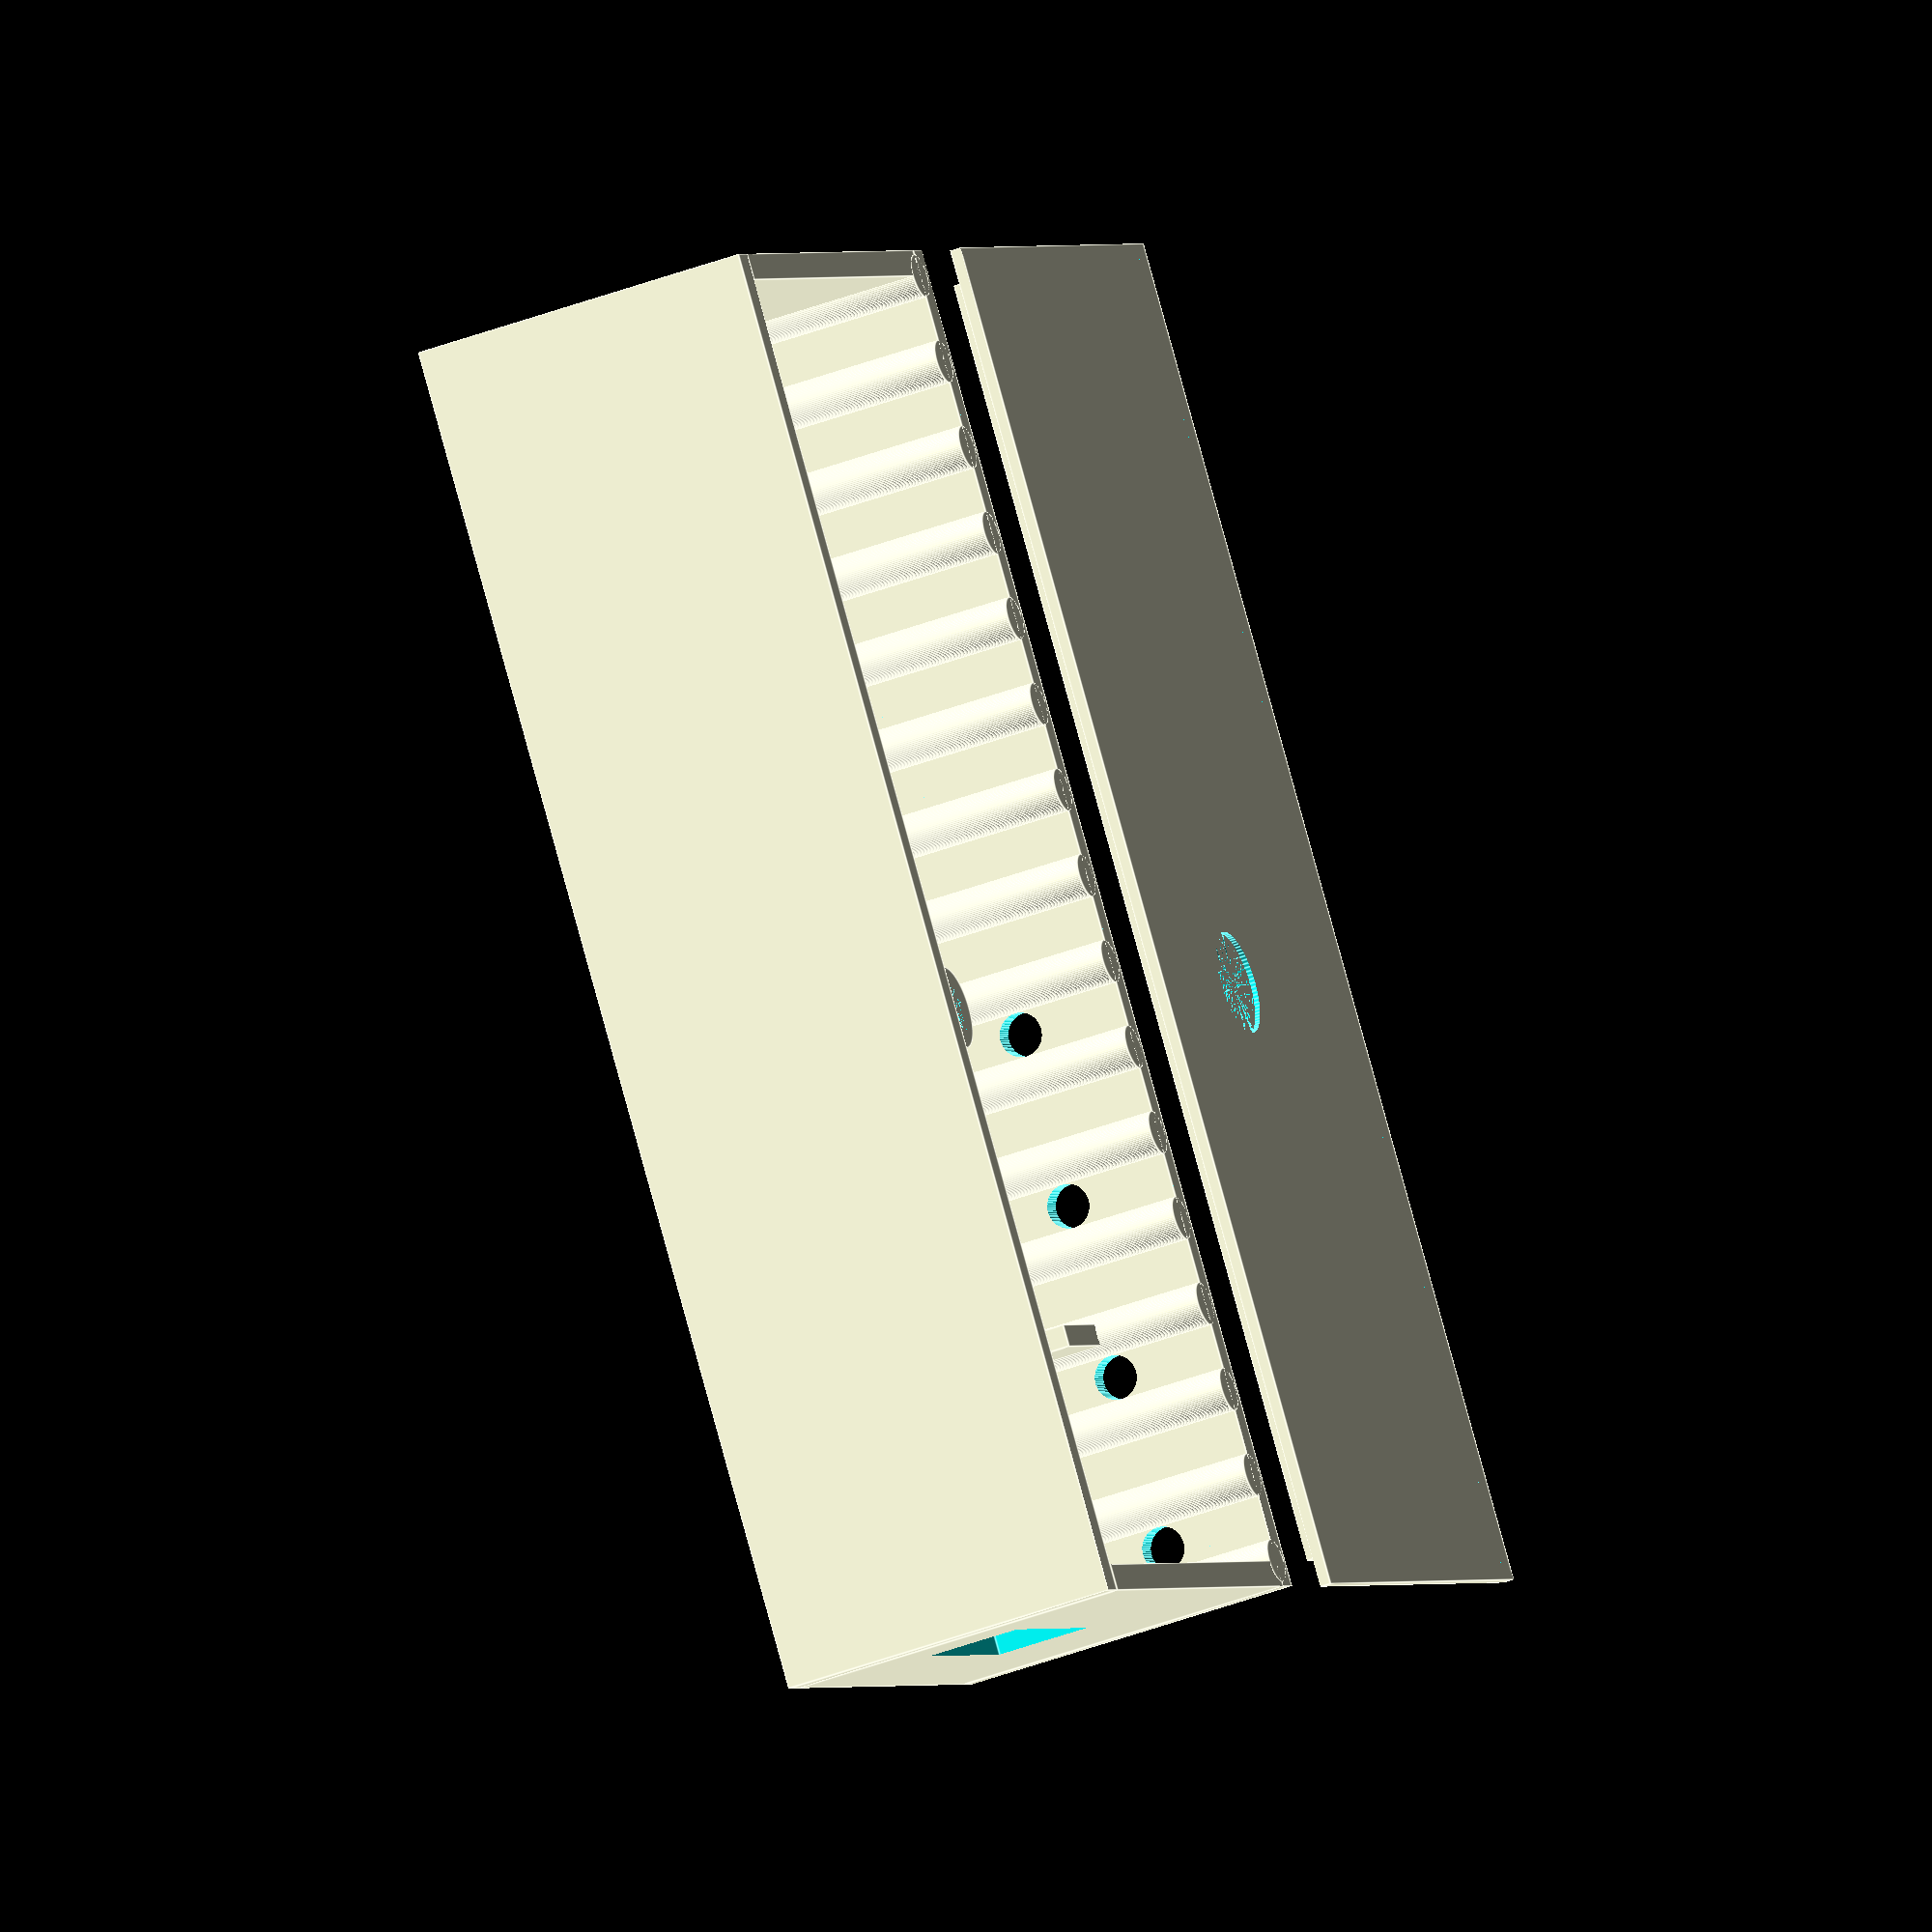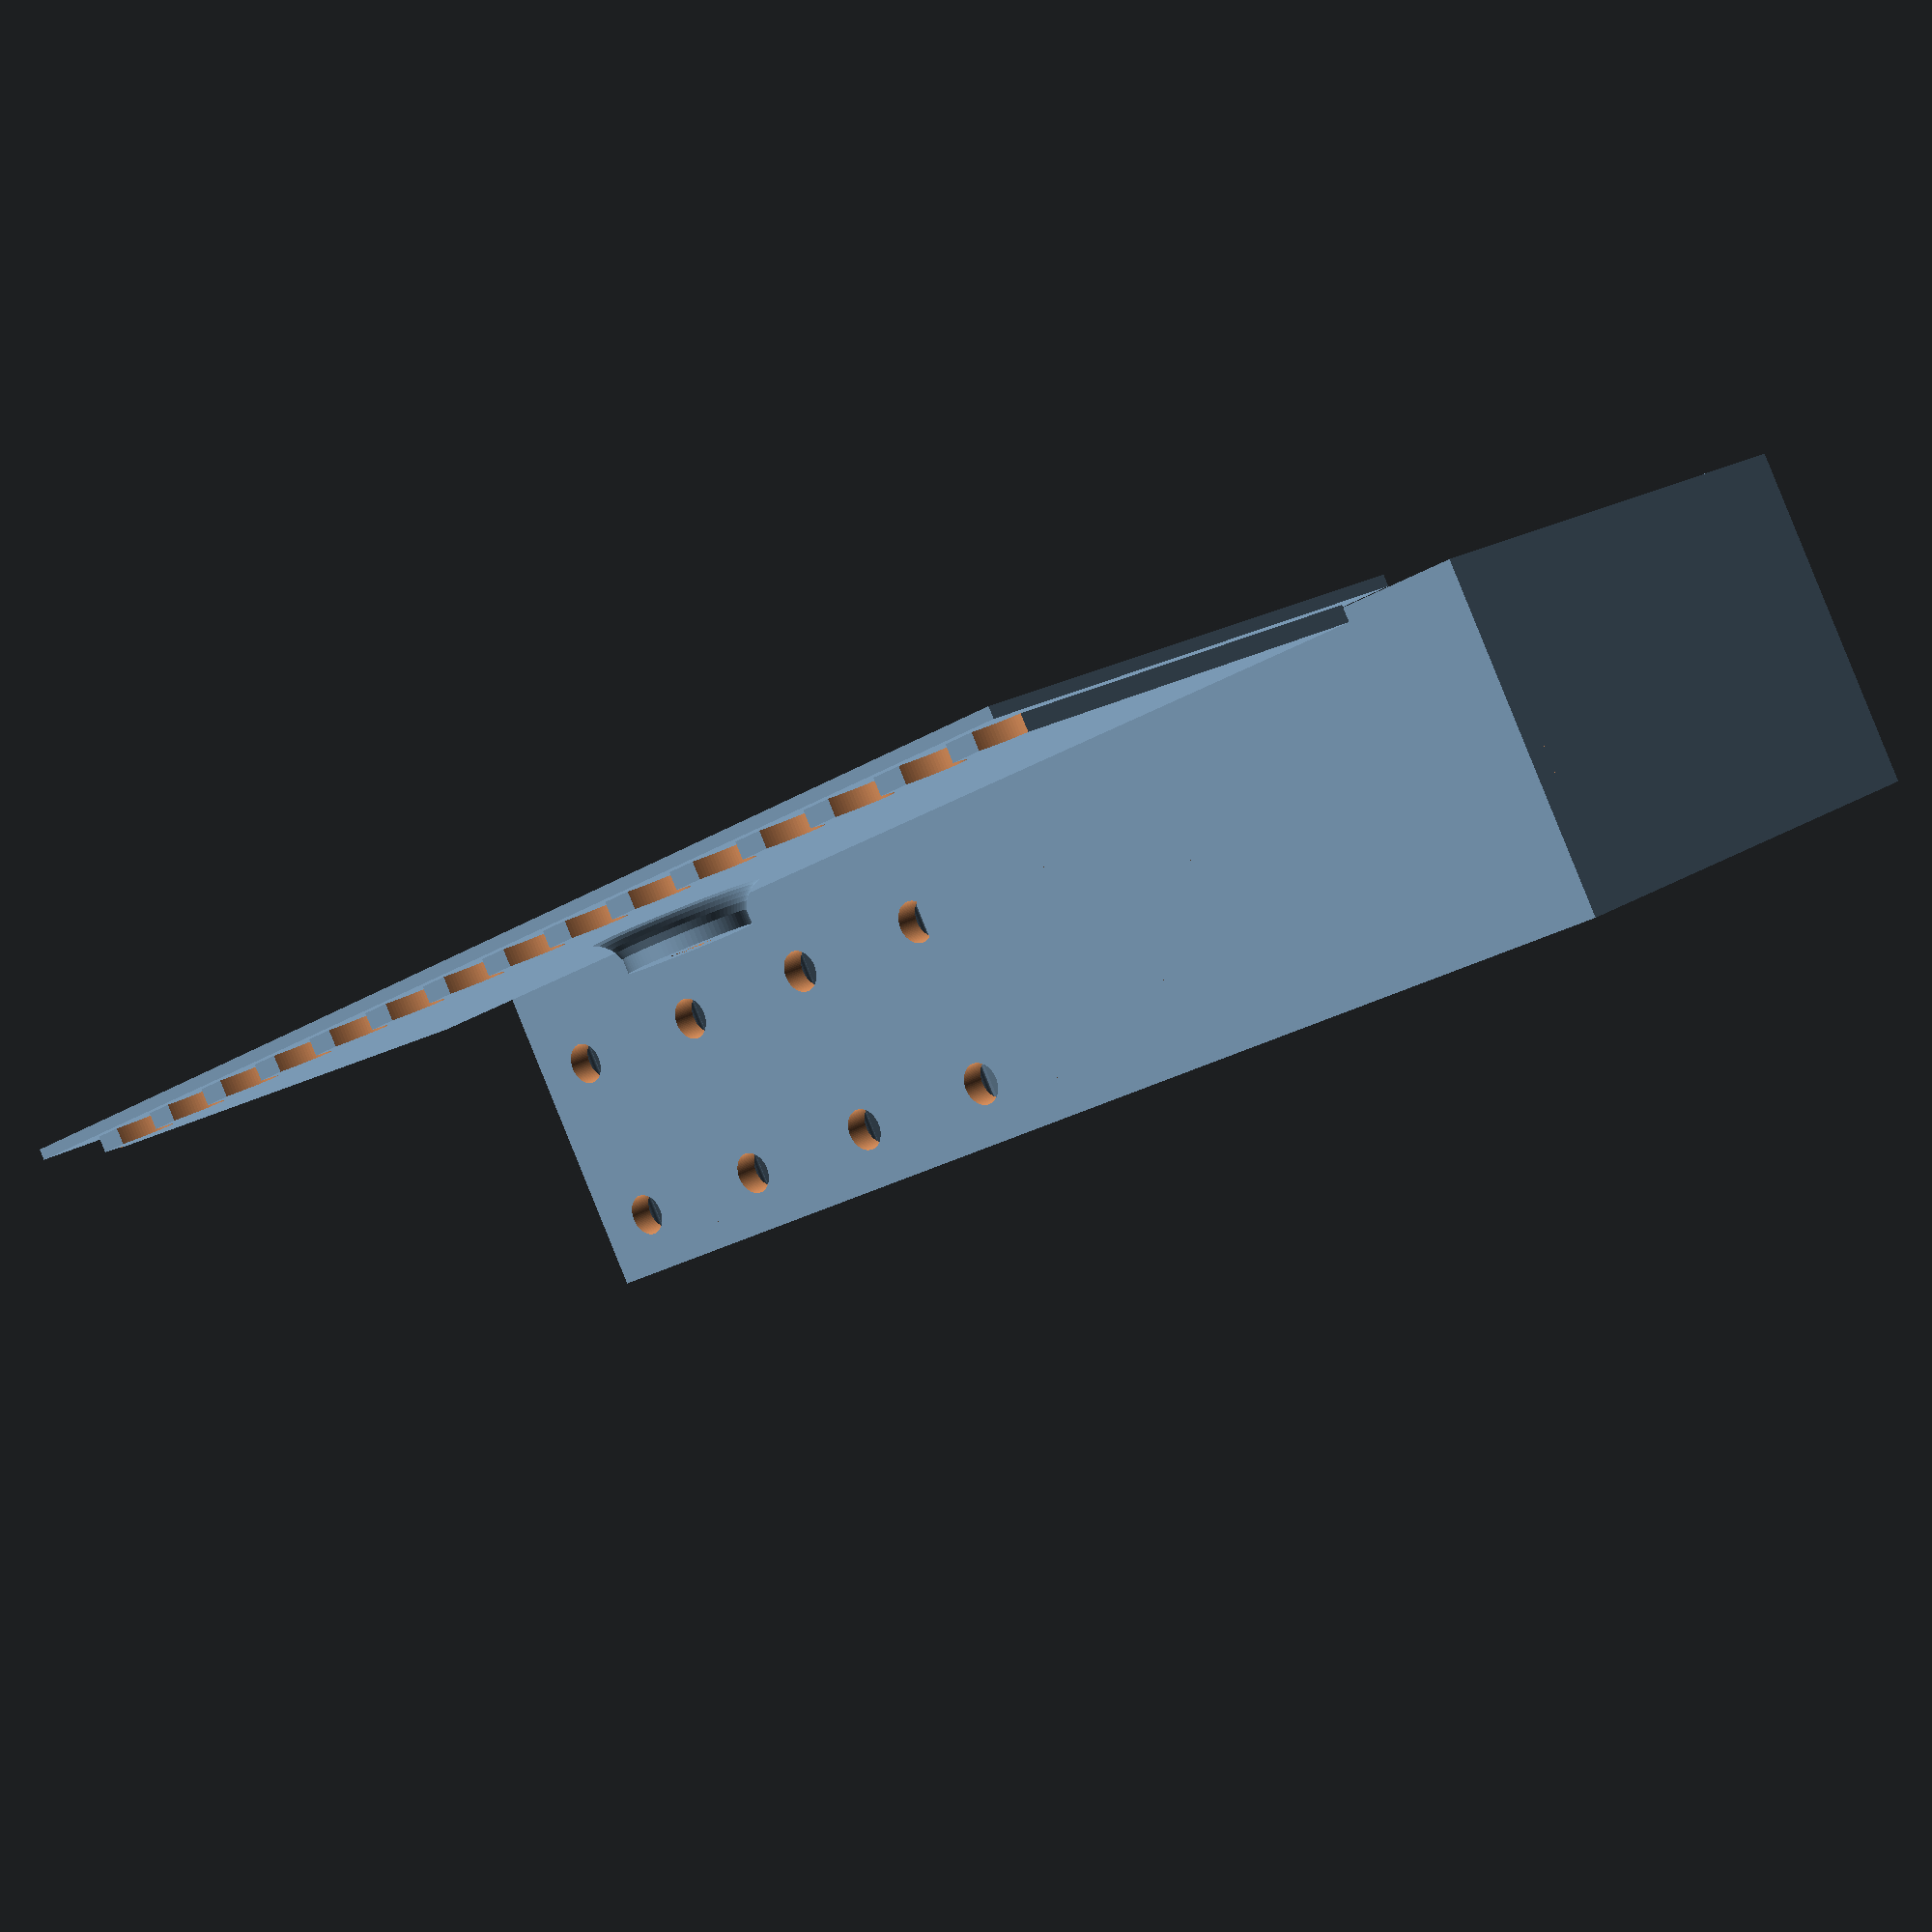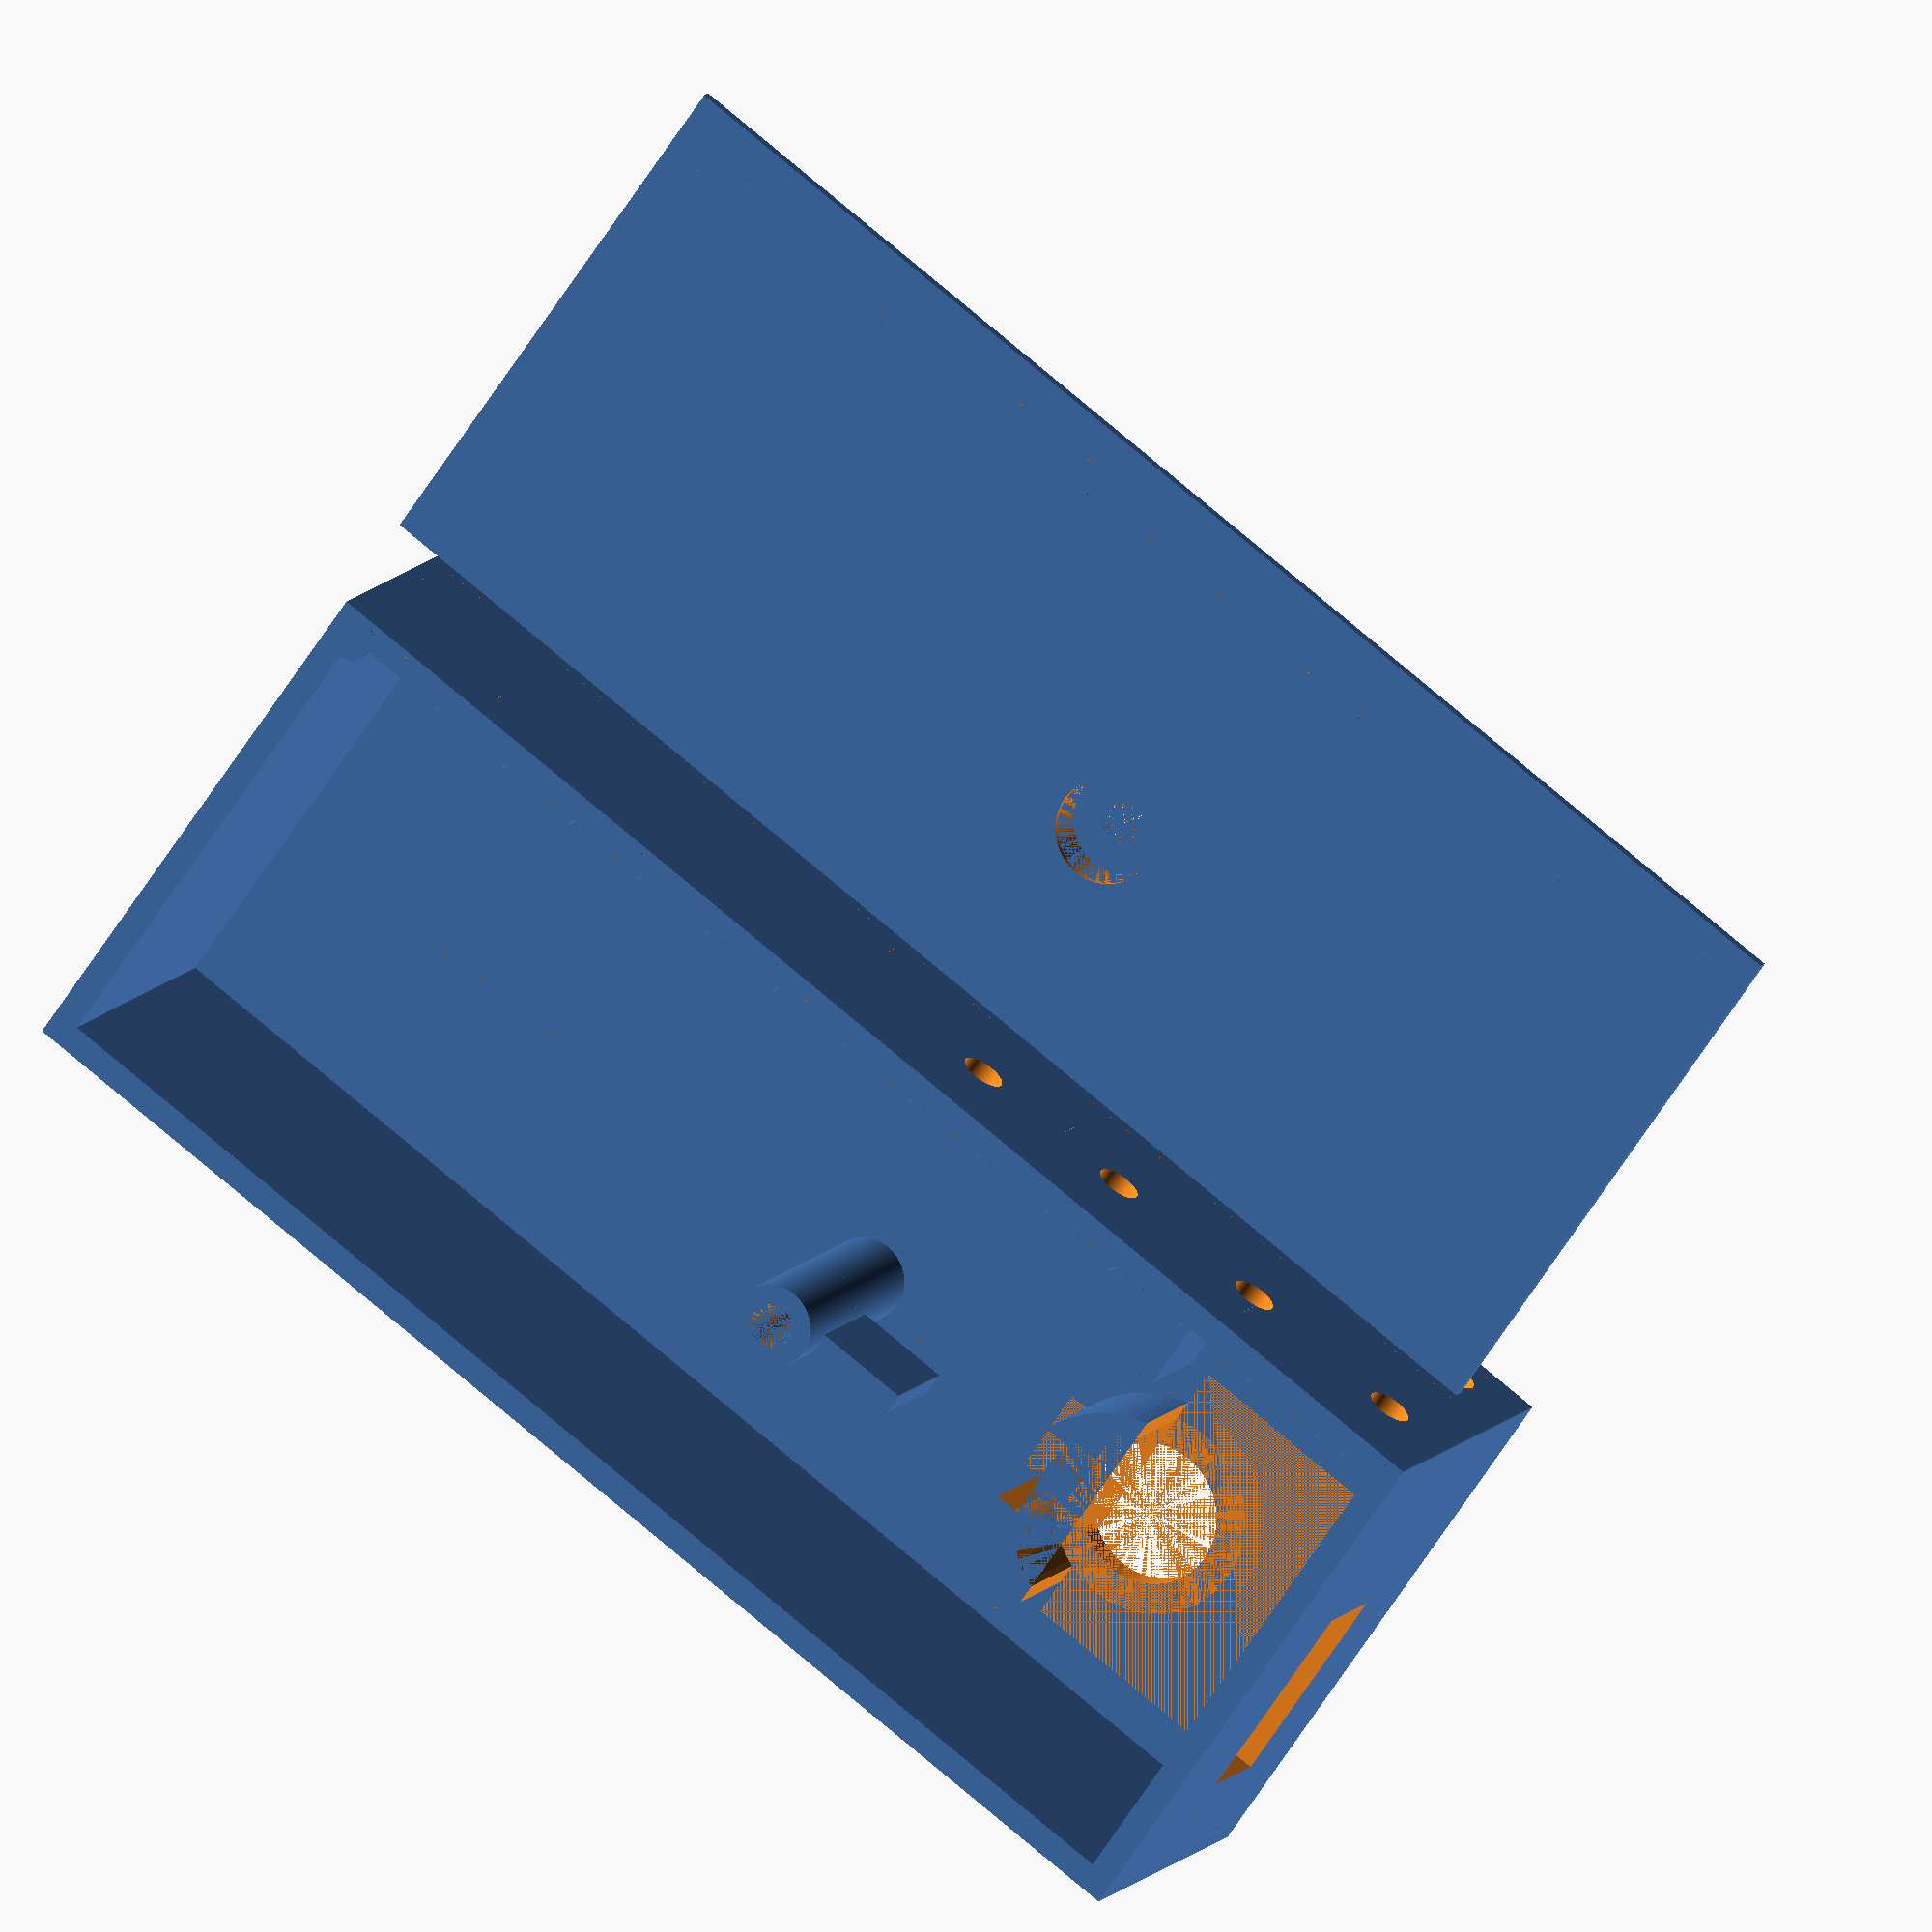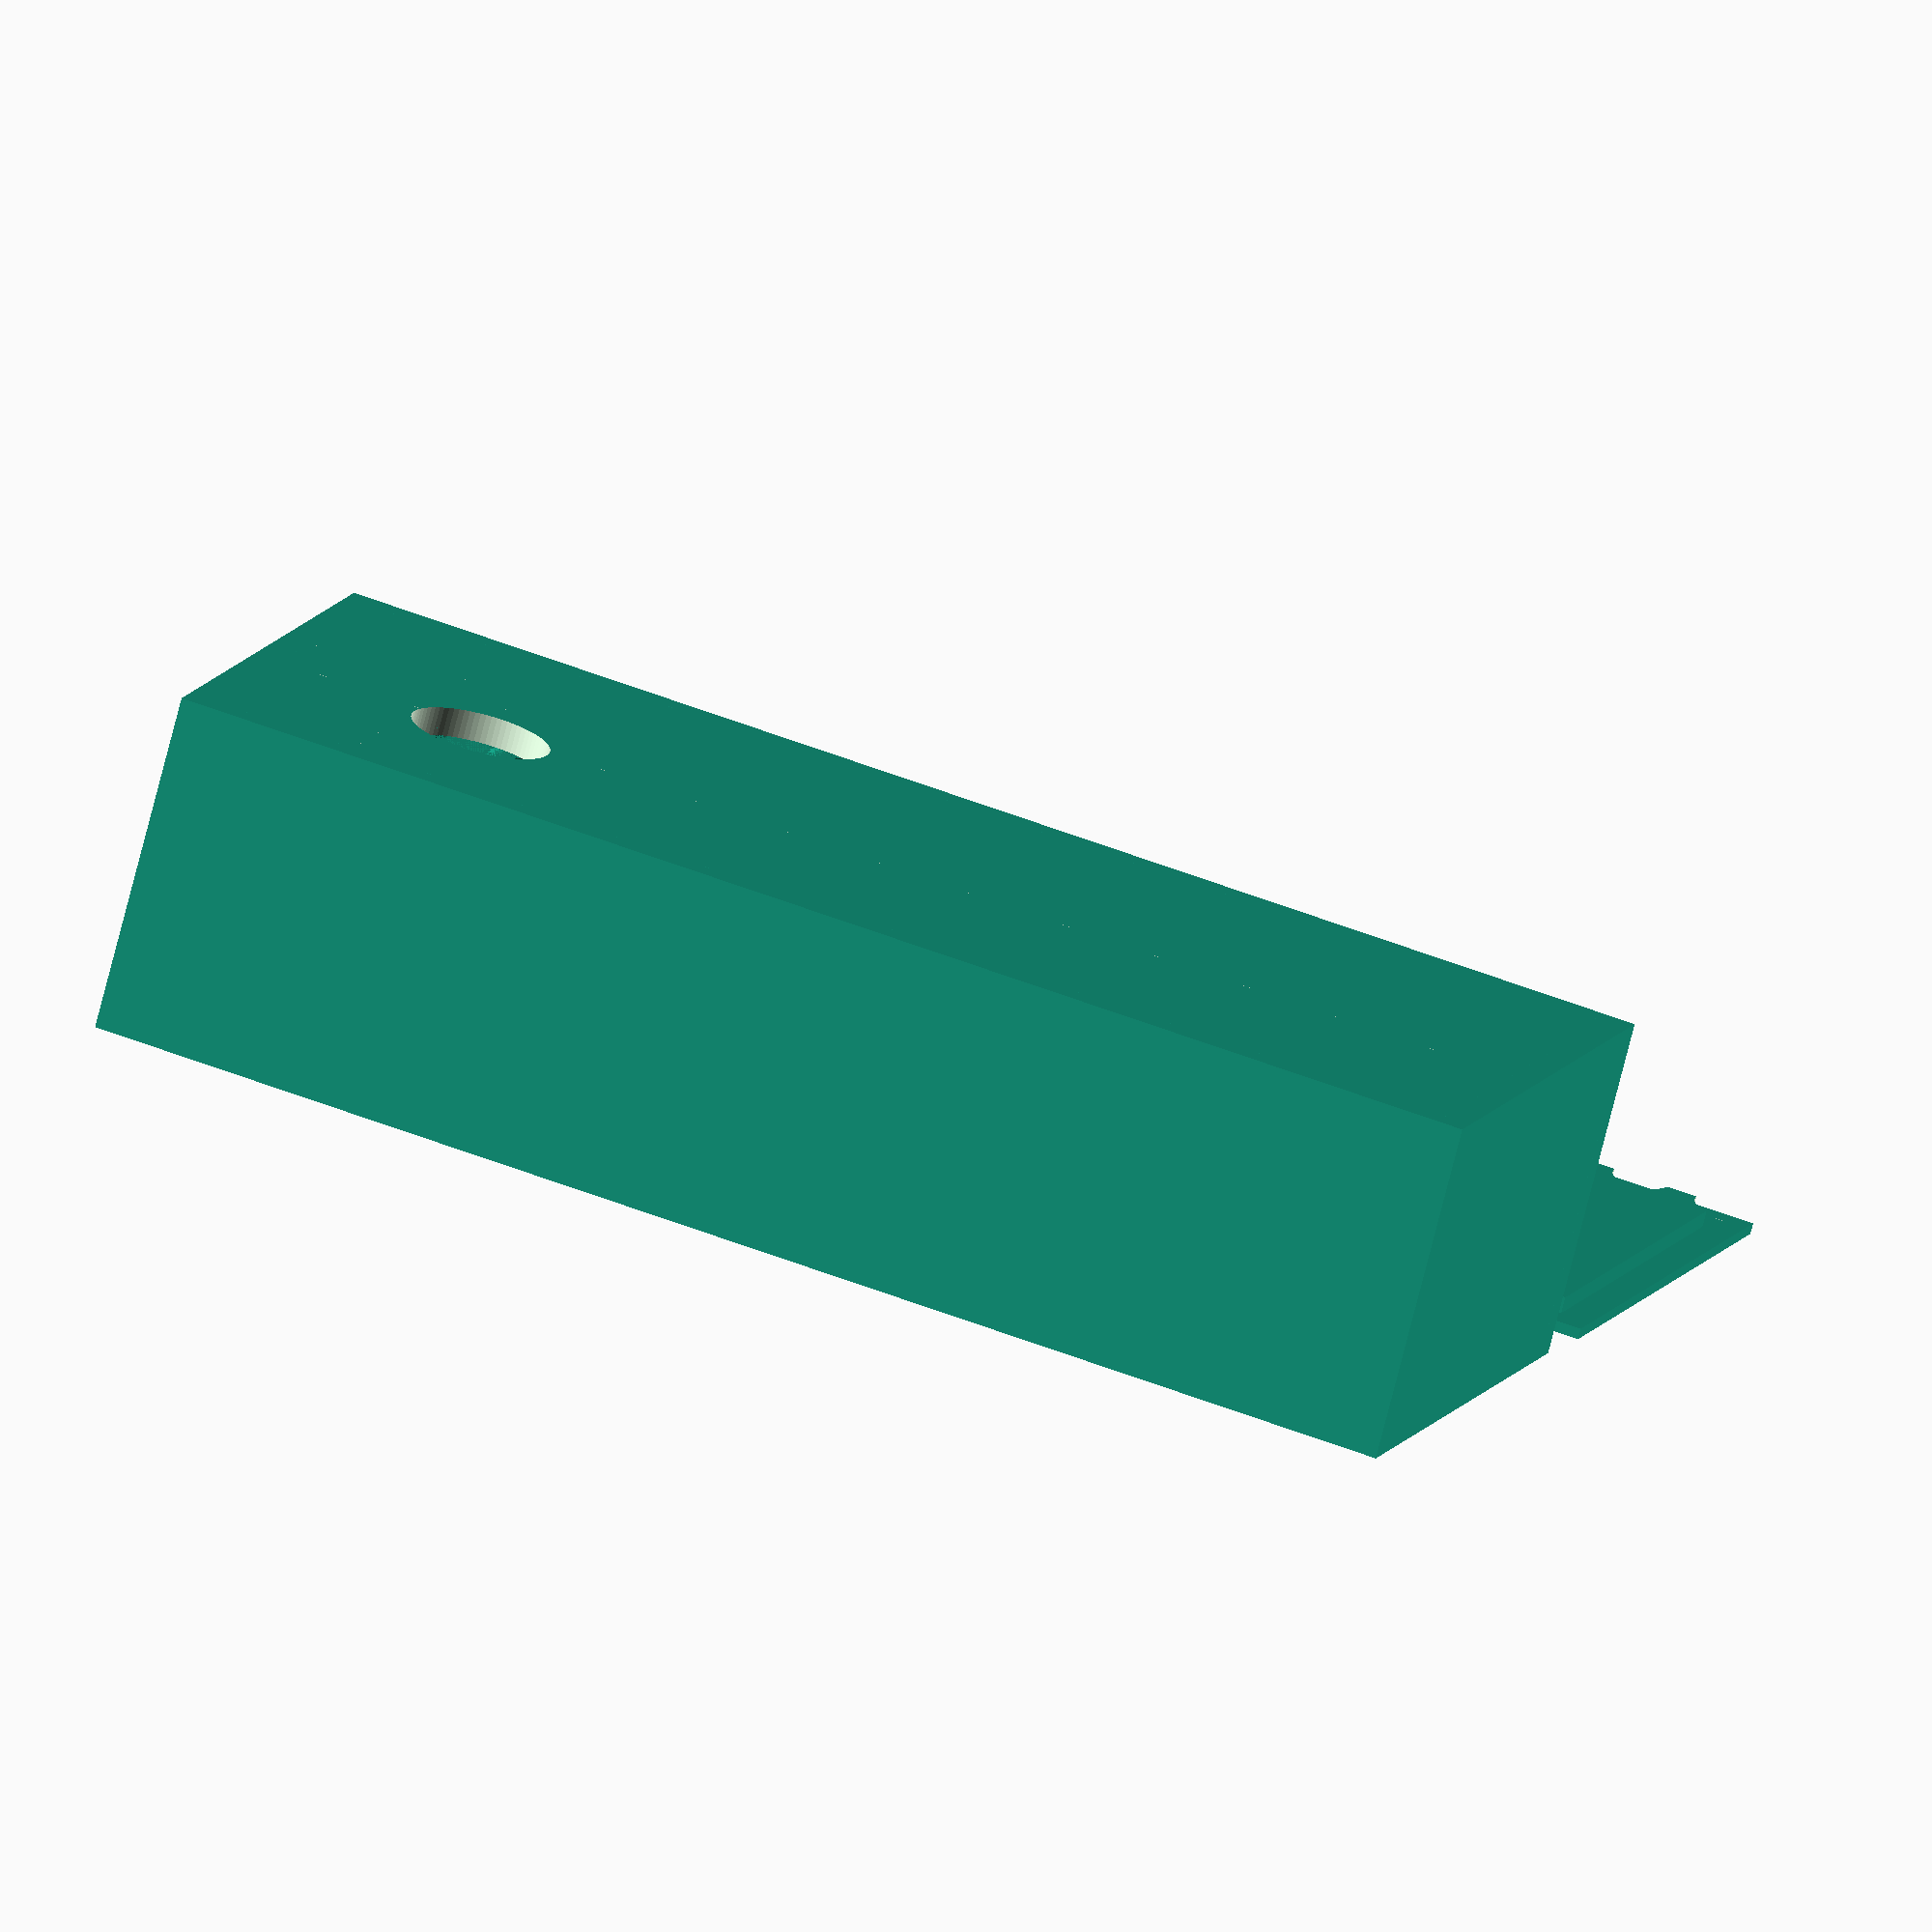
<openscad>
$fa = 1;
$fn=80;

displayTop = 1;


batteryLength = 31;
batteryHeight = 9;
batteryWidth = 20;

batteryDividerThickness = 0.4;

MCUBoardLength = 20;
MCUBoardWidth = 18;
MCUComboBoardHeight = 7.8;

usbPortWidth = 9.5;
usbPortHeight = 3.5;



boardThickness = 1.5;
boardThicknessWiggle = 0.05;
boardLength = 60;
boardWidth = 23;
boardWidthLengthWiggle = 0.5;
outerWallThickness = 1.2;

topWallThickness = 1.32;

buttonCutoutDiameter = 6.45;


buttonHeight = 4.3;
pushButtonHeightFromStopper = 3.5;

pushButtonRodHeight = 1.5;
buttonWiggleRoom = 0.05;
heightFromBoardToBaseofInnerWall = buttonHeight + pushButtonRodHeight + buttonWiggleRoom;
heightFromBoardToBaseofInnerBottomWall = 10;
//heightFromBoardToZBottomOfTop = buttonHeight + pushButtonHeightFromStopper + 0.36 + 5;
heightFromBoardToZBottomOfTop = 14.5;

screwHoleOffsets = 2.5;
screwHoleDiameter = 1.98;
screwHeightFromHead = 5.5;
screwHoleOuterWallThickness = 1.8;


MCUOffCenter = -2.5;

botxyLeftEdge =  [ boardWidth/2, -boardLength/2];
botxyRightEdge = [ boardWidth/2,  boardLength/2];
topxyLeftEdge =  [-boardWidth/2, -boardLength/2];
topxyRightEdge = [-boardWidth/2,  boardLength/2];
button1Pos =     [0 + MCUOffCenter, botxyRightEdge[1]-10];

zTopBoard = boardThickness/2;

batteryFrontY = -(boardLength / 2) + batteryLength;


ribbingSeperation = 4;


bottomWallThickness = 1;
bottomWallThickness2 = 0.5;
bottomWallInsetWiggle = 0.45;



//translate([0,batteryFrontY - (batteryLength/2),batteryHeight/2])
//cube([batteryWidth, batteryLength, batteryHeight], center = true);

//translate([0, boardLength/2 - MCUBoardLength/2,MCUComboBoardHeight/2])
//cube([MCUBoardWidth, MCUBoardLength, MCUComboBoardHeight], center = true);




module batteryDivider(){
    difference(){
        translate([0,batteryFrontY + batteryDividerThickness/2,heightFromBoardToZBottomOfTop/2])
            cube([boardWidth, batteryDividerThickness, heightFromBoardToZBottomOfTop], center = true);
       translate([boardWidth/2 - 15/2,0,0])
            cube([15,20,10], center = true); 
    }
}

module PerfBoard(){
    difference(){
        cube([boardWidth, boardLength, boardThickness], center = true);
        translate([botxyLeftEdge[0] - screwHoleOffsets,botxyLeftEdge[1] + screwHoleOffsets,0])
        cylinder(h=boardThickness*2, d = screwHoleDiameter, center = true);
        translate([botxyRightEdge[0] - screwHoleOffsets,botxyRightEdge[1] - screwHoleOffsets,0])
        cylinder(h=boardThickness*2, d = screwHoleDiameter, center = true);
        translate([topxyLeftEdge[0] + screwHoleOffsets,topxyLeftEdge[1] + screwHoleOffsets,0])
        cylinder(h=boardThickness*2, d = screwHoleDiameter, center = true);
        translate([topxyRightEdge[0] + screwHoleOffsets,topxyRightEdge[1] - screwHoleOffsets,0])
        cylinder(h=boardThickness*2, d = screwHoleDiameter, center = true);
    }
}
module ScrewStandoff(){
    difference(){
        cylinder(h=screwHeightFromHead,d = screwHoleDiameter + screwHoleOuterWallThickness);
        cylinder(h=screwHeightFromHead,d = screwHoleDiameter);
    };
    translate([0,0,screwHeightFromHead])
        cylinder(h=heightFromBoardToZBottomOfTop - screwHeightFromHead-2,d = screwHoleDiameter + screwHoleOuterWallThickness);
}

module PushButtonRotationSetterPair(){
    translate([0,0,-0.5])
    difference(){
        cube([4,9.8,2], center = true);
        cube([1.4,100,100], center = true);
        cube([100,6.5,100], center = true);
    }
}
module PushButtonRotationSetters(){
    rotate([0,0,90])
    difference(){
        rotate([0,0,90])
        PushButtonRotationSetterPair(); 
        translate([50,0,0])
        cube([100,10,10], center = true);
    }
}


module BoardTop(){
    difference(){
        cube([boardWidth, boardLength, topWallThickness], center = true);
        translate([button1Pos[0],button1Pos[1],0])
            cylinder(h = 50, d = 6.45, center = true);
    }
    translate([button1Pos[0],button1Pos[1],0])
        PushButtonRotationSetters();

    
}

module outerWalls()
{
    translate([0,boardLength/2 + outerWallThickness/2,heightFromBoardToZBottomOfTop/2 + topWallThickness/2])
        cube([boardWidth,outerWallThickness,heightFromBoardToZBottomOfTop + topWallThickness], center = true);
    translate([0,-boardLength/2 - outerWallThickness/2,heightFromBoardToZBottomOfTop/2 + topWallThickness/2])
        cube([boardWidth,outerWallThickness,heightFromBoardToZBottomOfTop + topWallThickness], center = true);
    
    translate([-boardWidth/2 - outerWallThickness/2,0,heightFromBoardToZBottomOfTop/2 + topWallThickness/2])
    rotate([0,0,90])
        cube([boardLength + outerWallThickness*2,outerWallThickness,heightFromBoardToZBottomOfTop + topWallThickness], center = true);
    translate([boardWidth/2 + outerWallThickness/2,0,(heightFromBoardToZBottomOfTop/2) + (topWallThickness/2)])
    rotate([0,0,90])
        cube([boardLength + outerWallThickness*2,outerWallThickness,heightFromBoardToZBottomOfTop + topWallThickness], center = true);
    for(i = [-boardLength/2: ribbingSeperation: boardLength/2]){
    translate([boardWidth/2,i,heightFromBoardToZBottomOfTop/2])
    ribbing(heightFromBoardToZBottomOfTop,2);
    }
    
    rotate([0,0,180])
    translate([-boardWidth/2,0,9])
    rotate([90,180,0])
    ribbing(boardLength,2);
}
module ribbing(height, rib_diameter){
difference(){
    cylinder(h=height, d = rib_diameter, center = true);
    translate([rib_diameter/2,0,0])
    cube([rib_diameter,rib_diameter+1,height+1], center = true);
}
}
module CaseTop()
{
    //PerfBoard();
    //translate([botxyLeftEdge[0] - screwHoleOffsets,botxyLeftEdge[1] + screwHoleOffsets,0])
    //    ScrewStandoff();
    translate([0 + MCUOffCenter,batteryFrontY + batteryDividerThickness + screwHoleOuterWallThickness,3])
        ScrewStandoff();
    //translate([topxyLeftEdge[0] + screwHoleOffsets,topxyLeftEdge[1] + screwHoleOffsets,0])
    //    ScrewStandoff();
    //translate([topxyRightEdge[0] + screwHoleOffsets,topxyRightEdge[1] - screwHoleOffsets,0])
    //    ScrewStandoff();
    translate([0,0,heightFromBoardToZBottomOfTop+topWallThickness/2])
        BoardTop();
    //translate([0,0,0])
    //batteryDivider();
    difference(){
        outerWalls();
        translate([0 + MCUOffCenter,40,8.6])
        cube([usbPortWidth+0.2, 40,usbPortHeight+0.8], center = true);
        for(i = [0:1:3]){
            translate([9,4 + i*ribbingSeperation * 2,5])
            rotate([0,90,0])
            cylinder(h=10, d = 2, center = true);
        }
        for(i = [0:1:3]){
            translate([9,4 + i*ribbingSeperation * 2,13])
            rotate([0,90,0])
            cylinder(h=10, d = 2, center = true);
        }
    }

    outerWallPeg = 5.5;
    translate([0 + MCUOffCenter,7,7.5])
    cube([1,4.8,5], center = true);
    translate([14.25-(outerWallPeg/2) + MCUOffCenter,18,7.5])
    rotate([0,0,90])
    cube([1,outerWallPeg,5], center = true);

    //translate([-12.25+(outerWallPeg/2) + MCUOffCenter,18,7.5])
    //rotate([0,0,90])
    //cube([1,outerWallPeg,5], center = true);

    difference(){
        testVar = 5.0;
        translate([button1Pos[0],button1Pos[1],heightFromBoardToZBottomOfTop - testVar/2])
        cylinder(h=testVar, d = 11, center = true);
        translate([button1Pos[0],button1Pos[1],heightFromBoardToZBottomOfTop - testVar/2])
        cylinder(h=testVar, d = 9.2, center = true);
        translate([button1Pos[0],button1Pos[1] - 5,heightFromBoardToZBottomOfTop - 5])
            cube([4,2,10], center = true);
        translate([button1Pos[0],button1Pos[1] + 5,heightFromBoardToZBottomOfTop - 5])
            cube([14,13,10], center = true);
    }
}
module CaseBottom()
{
    translate([0 + MCUOffCenter,batteryFrontY + batteryDividerThickness + screwHoleOuterWallThickness,0])
    difference(){
        cylinder(h=3 - 0.34,d = screwHoleDiameter + screwHoleOuterWallThickness + 2);
        cylinder(h=screwHeightFromHead,d = screwHoleDiameter + 2.75);
    };
    difference(){
        union(){
            translate([0,0,-bottomWallThickness2/2]);
            cube([boardWidth+(outerWallThickness*2), boardLength+(outerWallThickness*2), bottomWallThickness2], center = true);
            difference()
            {
                translate([0,0,bottomWallThickness/2])
                cube([boardWidth - bottomWallInsetWiggle, boardLength - bottomWallInsetWiggle, bottomWallThickness], center = true);
                    for(i = [-boardLength/2: ribbingSeperation: boardLength/2]){
                        translate([boardWidth/2+0.01,i,heightFromBoardToZBottomOfTop/2 - 4])
                        resize([2, 2.6, 0])
                            ribbing(heightFromBoardToZBottomOfTop,2);
                }
            }
        }
    translate([0 + MCUOffCenter,batteryFrontY + batteryDividerThickness + screwHoleOuterWallThickness,-3])
    cylinder(h=screwHeightFromHead,d = screwHoleDiameter + 2.75);
    }
    translate([0 + MCUOffCenter,batteryFrontY + batteryDividerThickness + screwHoleOuterWallThickness,2])
    difference(){
        cylinder(h=1 - 0.34,d = screwHoleDiameter + screwHoleOuterWallThickness + 2);
        cylinder(h=1 - 0.34,d = screwHoleDiameter);
    };
    translate([0 + MCUOffCenter,batteryFrontY + batteryDividerThickness + screwHoleOuterWallThickness,2])
    rotate([180,0,0])
    fannout(2.9);
}
module fannout(diameter)
{
    
rotate_extrude()
polygon([[0+diameter,0],[0+diameter,1],[1+diameter,1], [0.7+diameter,0.9], [0.5+diameter,0.75], [0.3+diameter,0.55], [0.15+diameter,0.35]]);
}

CaseTop();
translate([30,0,0])
CaseBottom();
</openscad>
<views>
elev=221.7 azim=39.4 roll=65.2 proj=o view=edges
elev=270.6 azim=227.3 roll=337.9 proj=p view=solid
elev=348.6 azim=234.7 roll=201.5 proj=o view=solid
elev=74.1 azim=288.3 roll=345.8 proj=o view=solid
</views>
